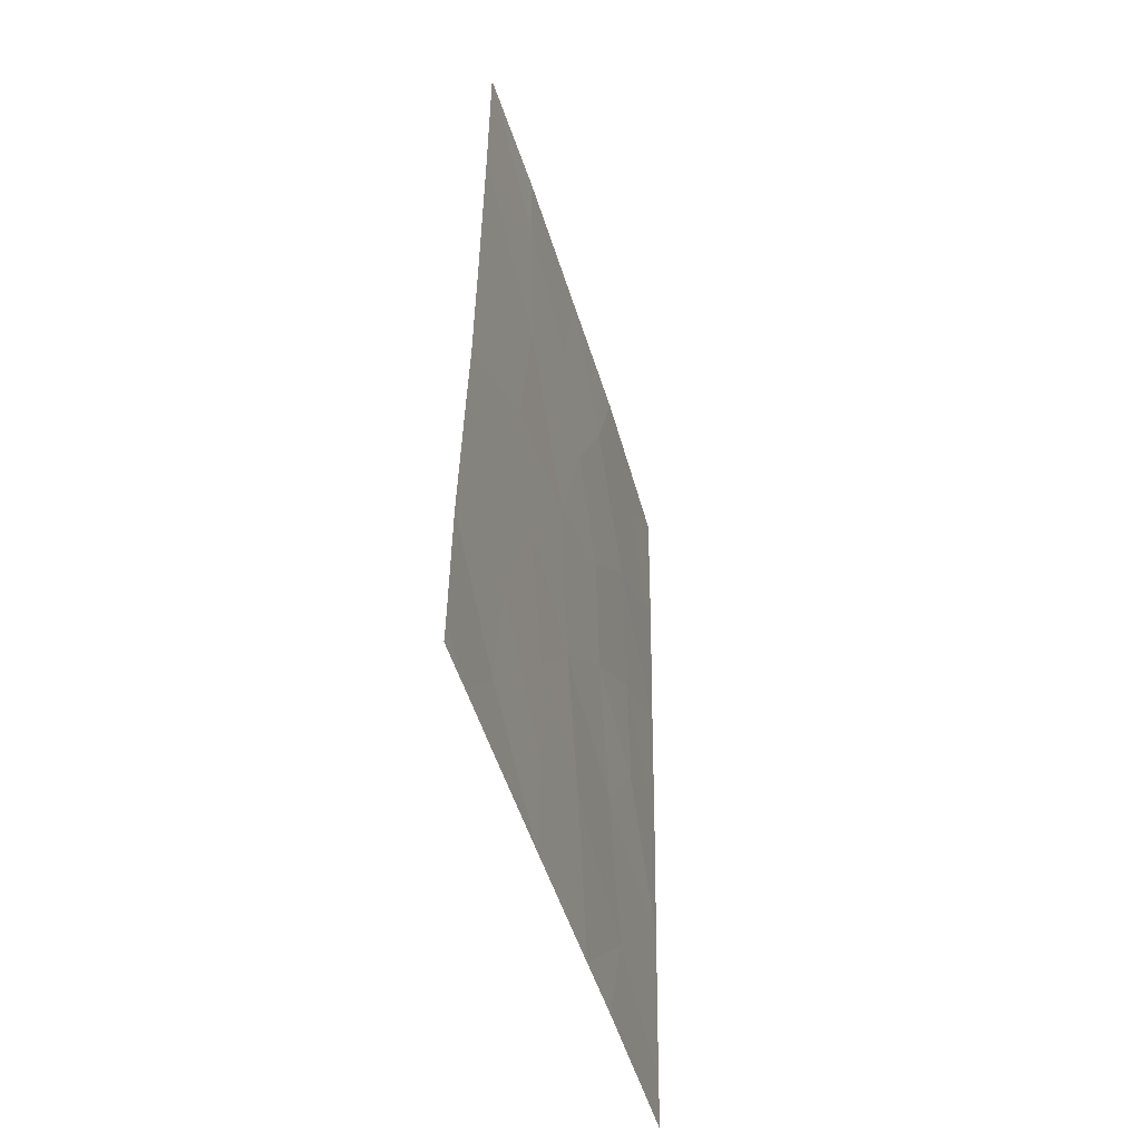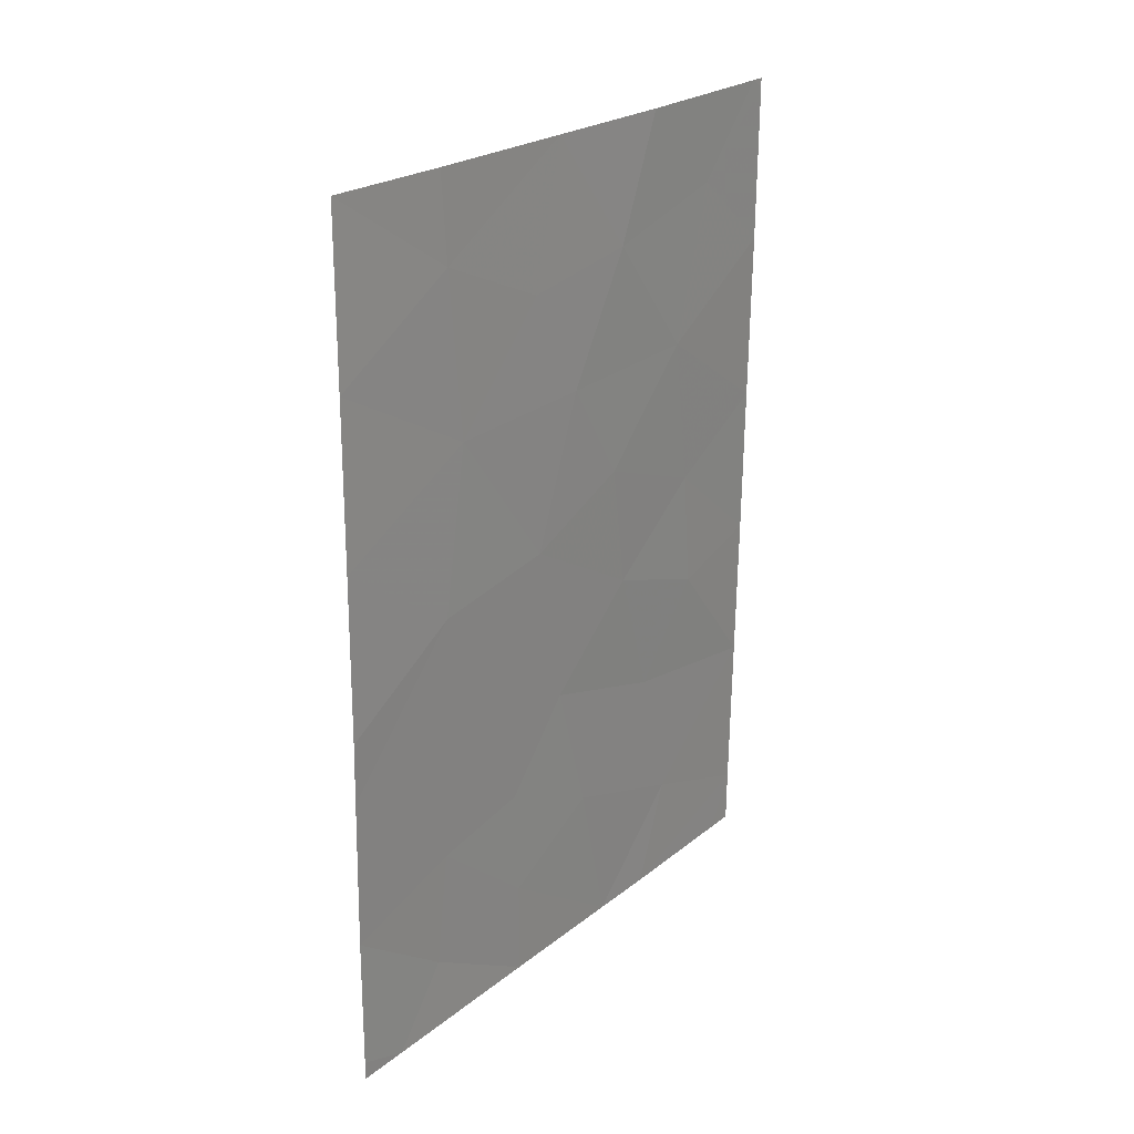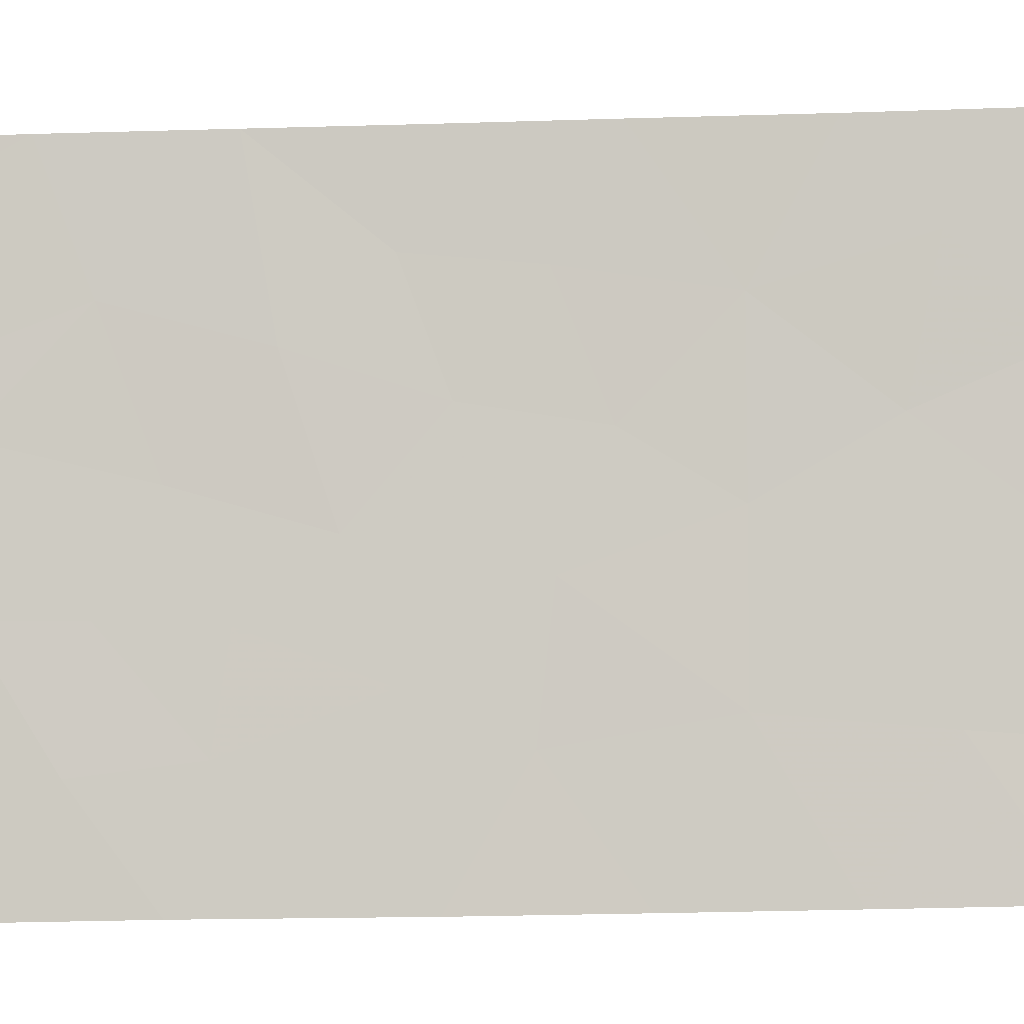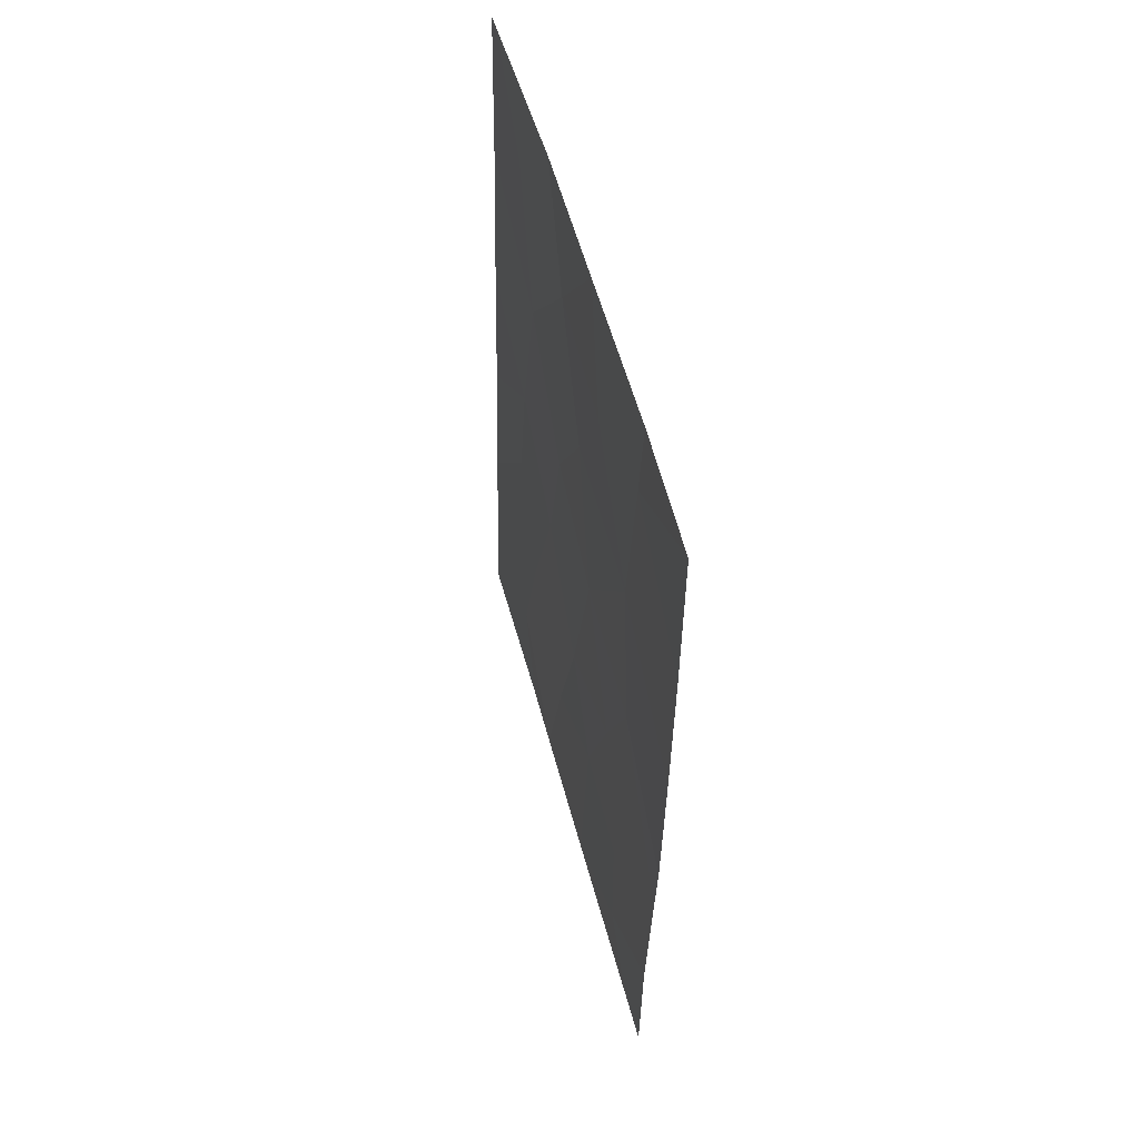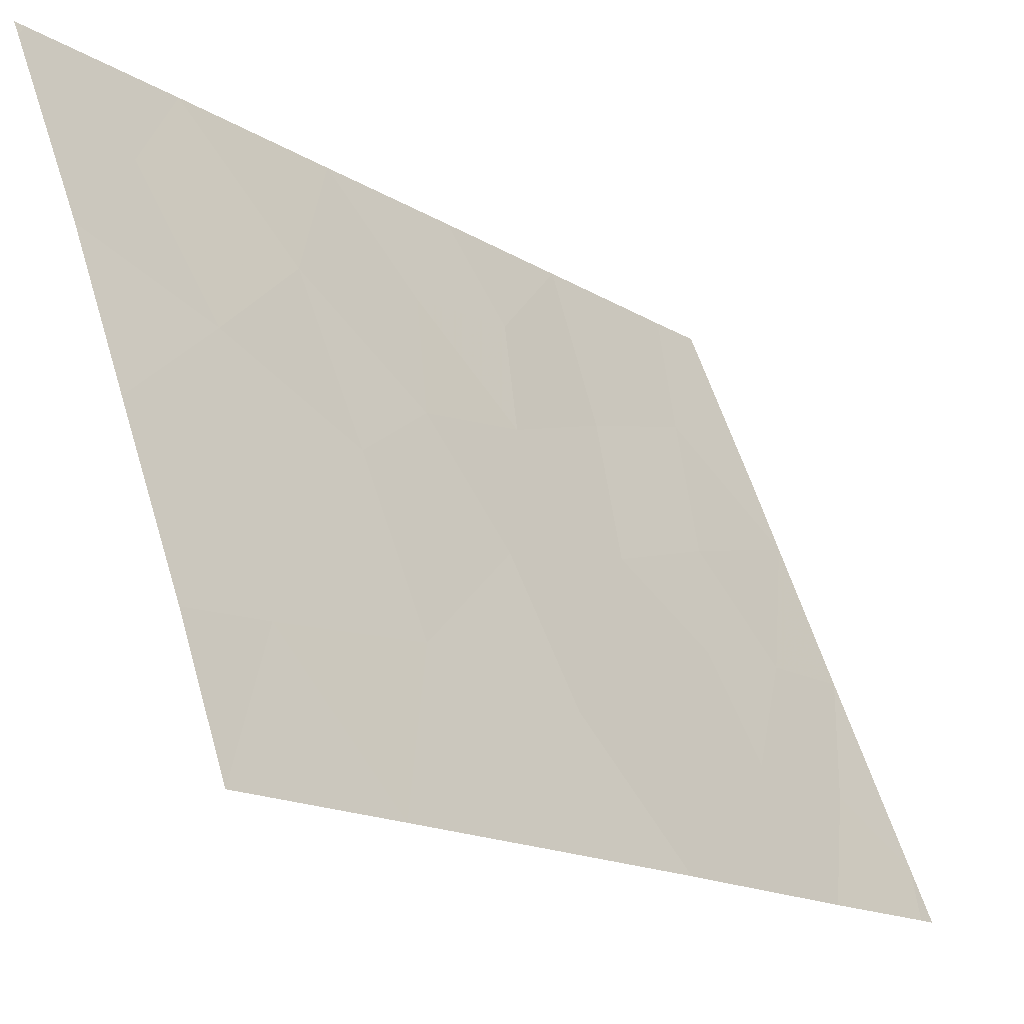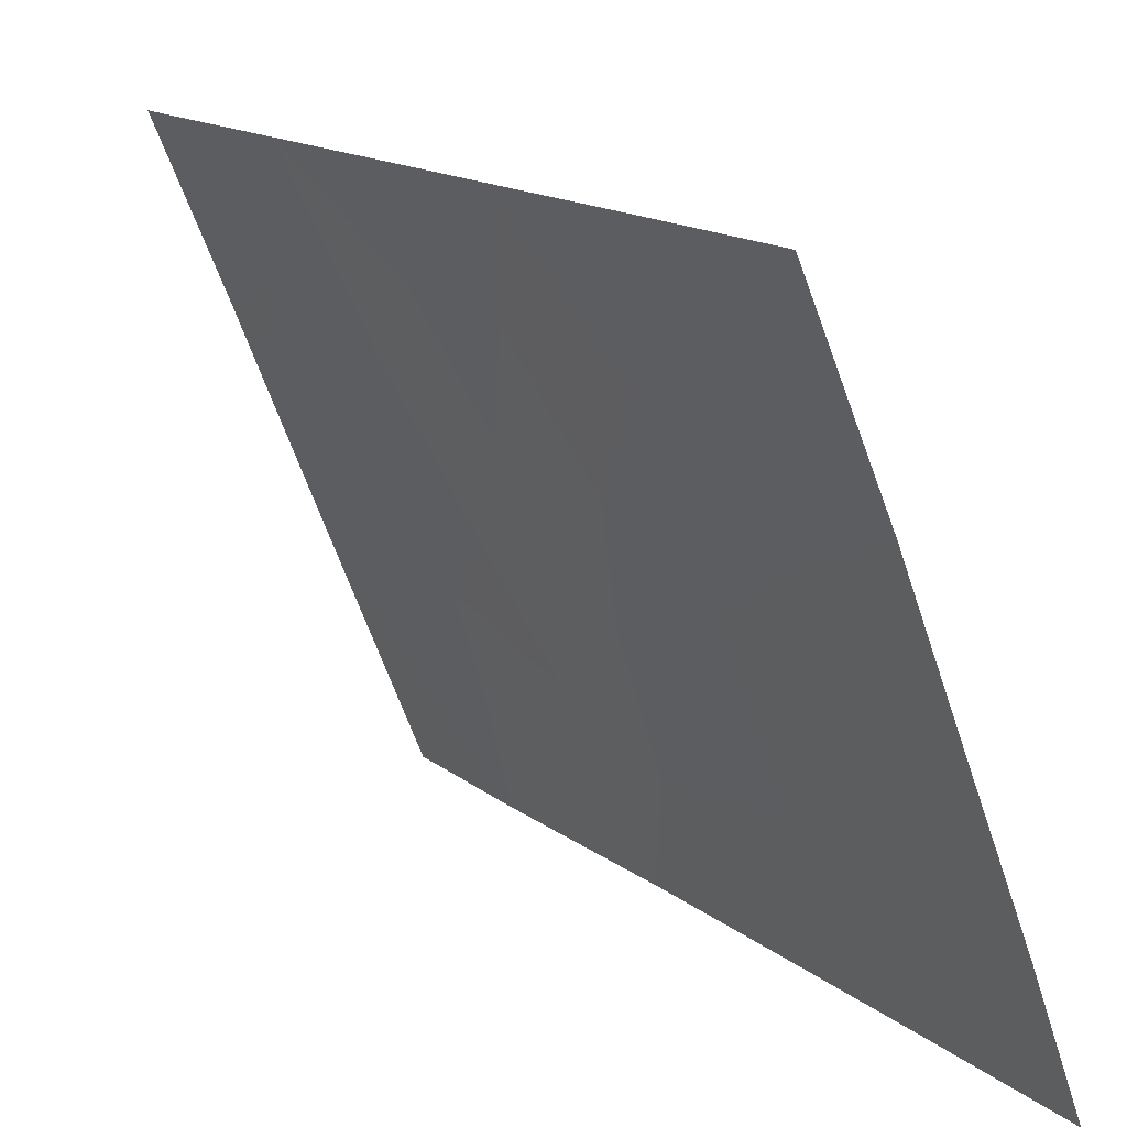
<metadata>
{"format":"obj","ext":"obj","renderer":"f3d","projection":"perspective","resolution":1024,"background":"white","views":[{"elev":-50.0,"azim":38.6,"up":"+Z"},{"elev":23.8,"azim":60.0,"up":"+Z"},{"elev":-27.3,"azim":-86.2,"up":"+Y"},{"elev":54.2,"azim":7.5,"up":"+Z"},{"elev":-15.5,"azim":38.7,"up":"+Y"},{"elev":14.7,"azim":-30.5,"up":"+Y"}]}
</metadata>
<code>
v 85.97 95.39 -43.54
v 86.68 93.64 -43.81
v 86.57 93.98 -41.5
v 87.34 92 -42.59
v 85.38 96.89 -42.86
v 85.21 97.17 -44.62
v 84.85 98.23 -41.39
v 85.41 96.98 -39.7
v 85.19 96.88 -50
v 86.61 93.41 -48.96
v 85.94 95.03 -50
v 85.98 95.01 -48.63
v 86.7 93.76 -39.22
v 86.75 93.66 -38
v 85.75 96.07 -41.44
v 84 100 -44.81
v 84.56 98.7 -45.21
v 84.63 98.8 -39.23
v 84.1 100 -40.29
v 84.9 97.74 -46.53
v 85.72 95.84 -45.89
v 84.05 99.62 -50
v 84.82 97.78 -50
v 85.91 95.74 -38
v 85.17 97.61 -38
v 83.95 100 -46.9
v 84.04 100 -42.66
v 87.31 92 -44.88
v 84.13 100 -38
v 84.13 100 -38.13
v 84.21 99.81 -38
v 86.91 92.67 -50
v 87.36 92 -40.33
v 83.9 100 -49.22
v 87.28 92 -45.75
v 87.21 92 -47.87
v 87.19 92 -49.73
v 87.18 92 -50
v 87.37 92 -38
v 83.89 100 -50
v 84.64 98.26 -48.54
v 84.66 98.53 -43.52
v 85.45 96.37 -47.82
v 86.37 94.28 -45.31
v 86.58 93.58 -47.34
v 86.05 94.92 -47.08
v 86.07 95.31 -39.95
f 4 3 2
f 3 1 2
f 6 1 5
f 6 21 1
f 7 27 42
f 15 7 5
f 11 10 12
f 5 7 42
f 16 26 17
f 14 24 13
f 24 47 13
f 47 8 15
f 34 23 41
f 23 34 22
f 24 25 8
f 8 47 24
f 29 30 31
f 19 27 7
f 11 32 10
f 30 19 18
f 18 31 30
f 13 3 33
f 1 21 44
f 6 42 17
f 28 4 2
f 26 20 17
f 20 21 6
f 31 18 25
f 37 32 38
f 34 41 26
f 32 37 10
f 37 36 10
f 14 13 39
f 13 33 39
f 22 34 40
f 12 46 43
f 15 8 7
f 26 41 20
f 46 45 44
f 25 18 8
f 4 33 3
f 41 9 43
f 15 5 1
f 47 15 3
f 27 16 42
f 16 17 42
f 23 9 41
f 5 42 6
f 7 18 19
f 7 8 18
f 9 11 12
f 20 41 43
f 20 43 21
f 43 9 12
f 35 2 44
f 2 35 28
f 46 44 21
f 20 6 17
f 45 10 36
f 10 45 12
f 46 12 45
f 43 46 21
f 36 35 45
f 44 45 35
f 3 13 47
f 1 3 15
f 1 44 2

</code>
